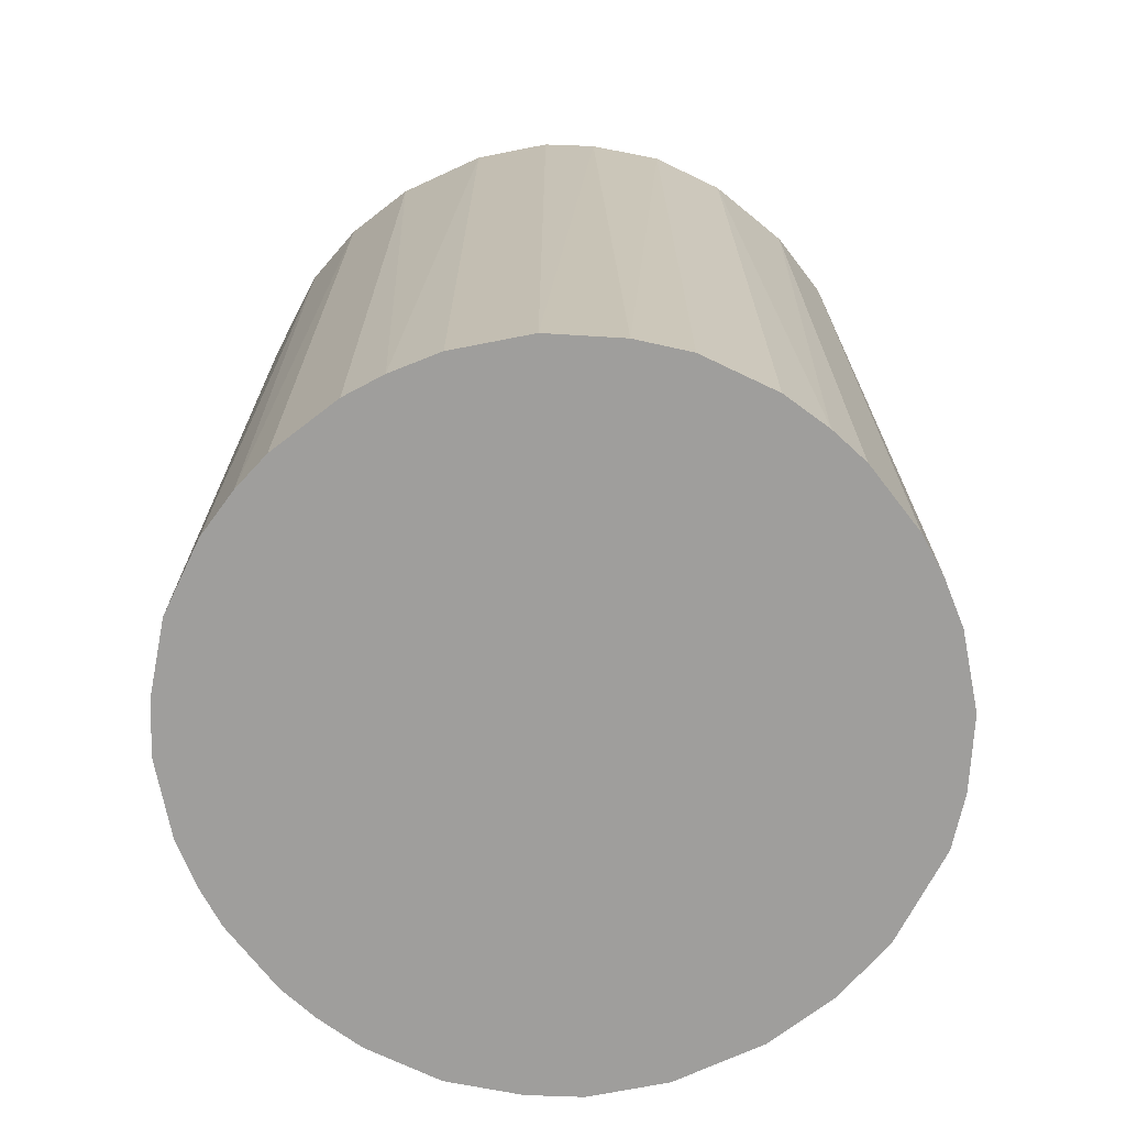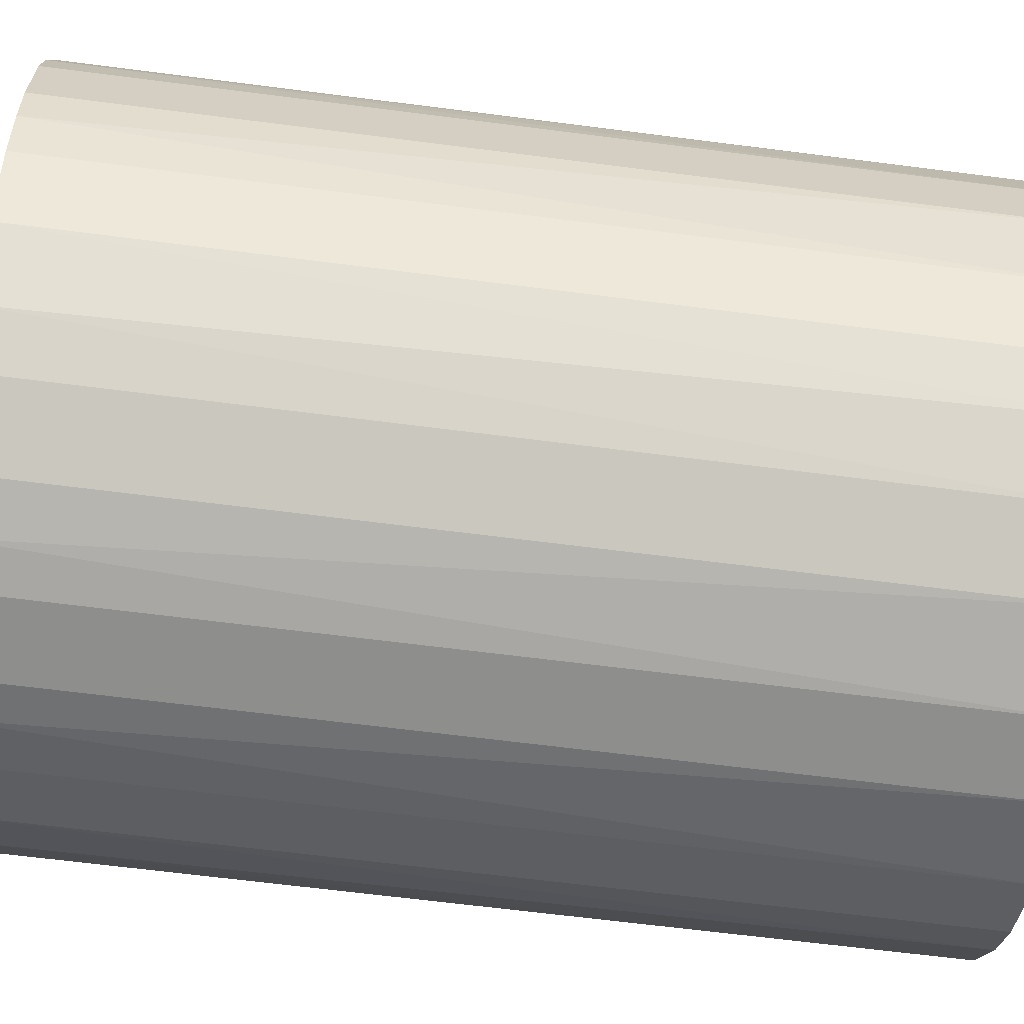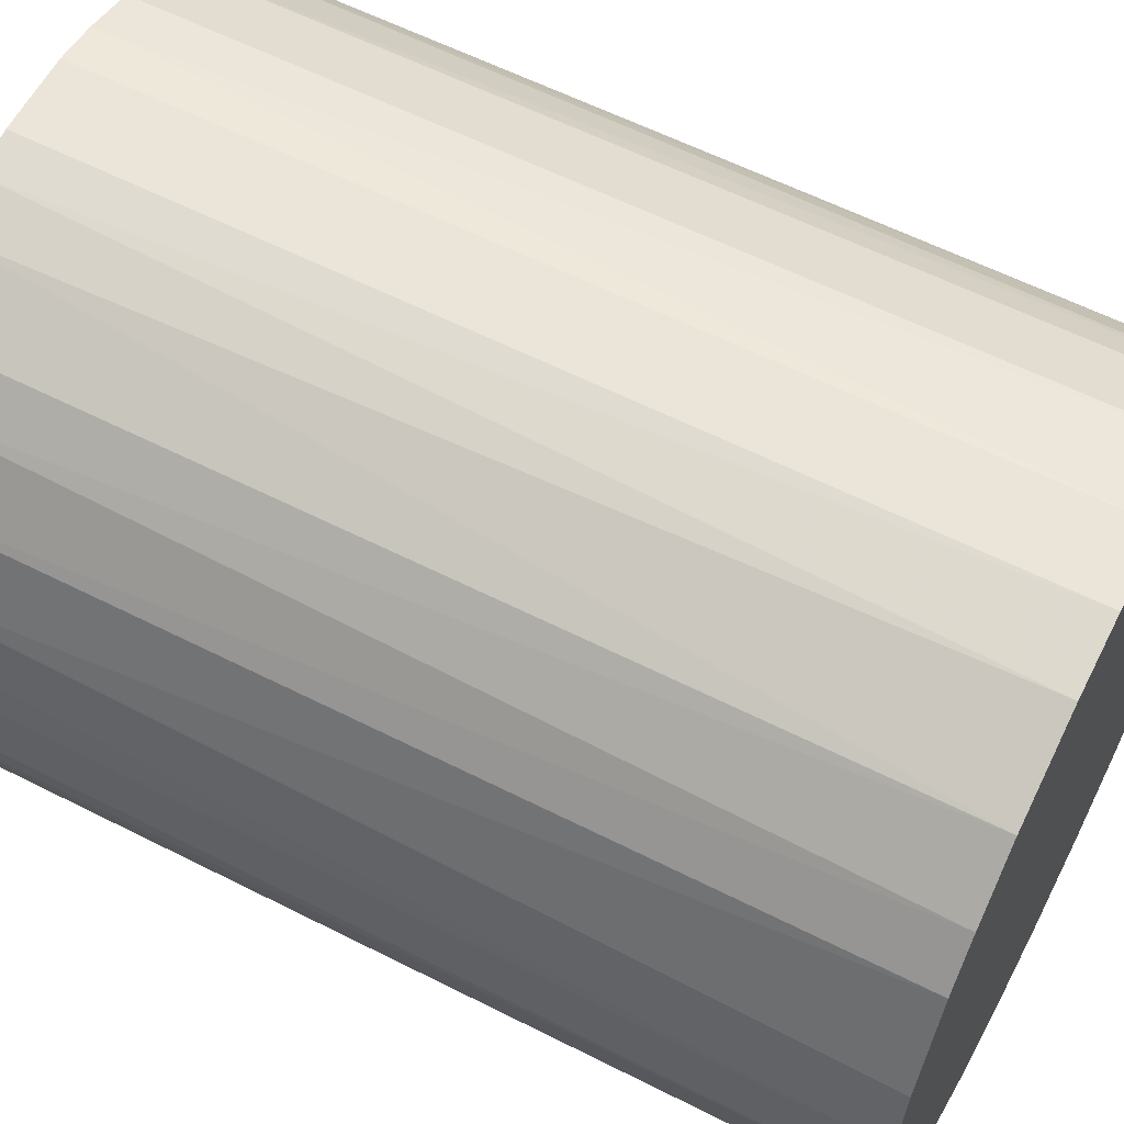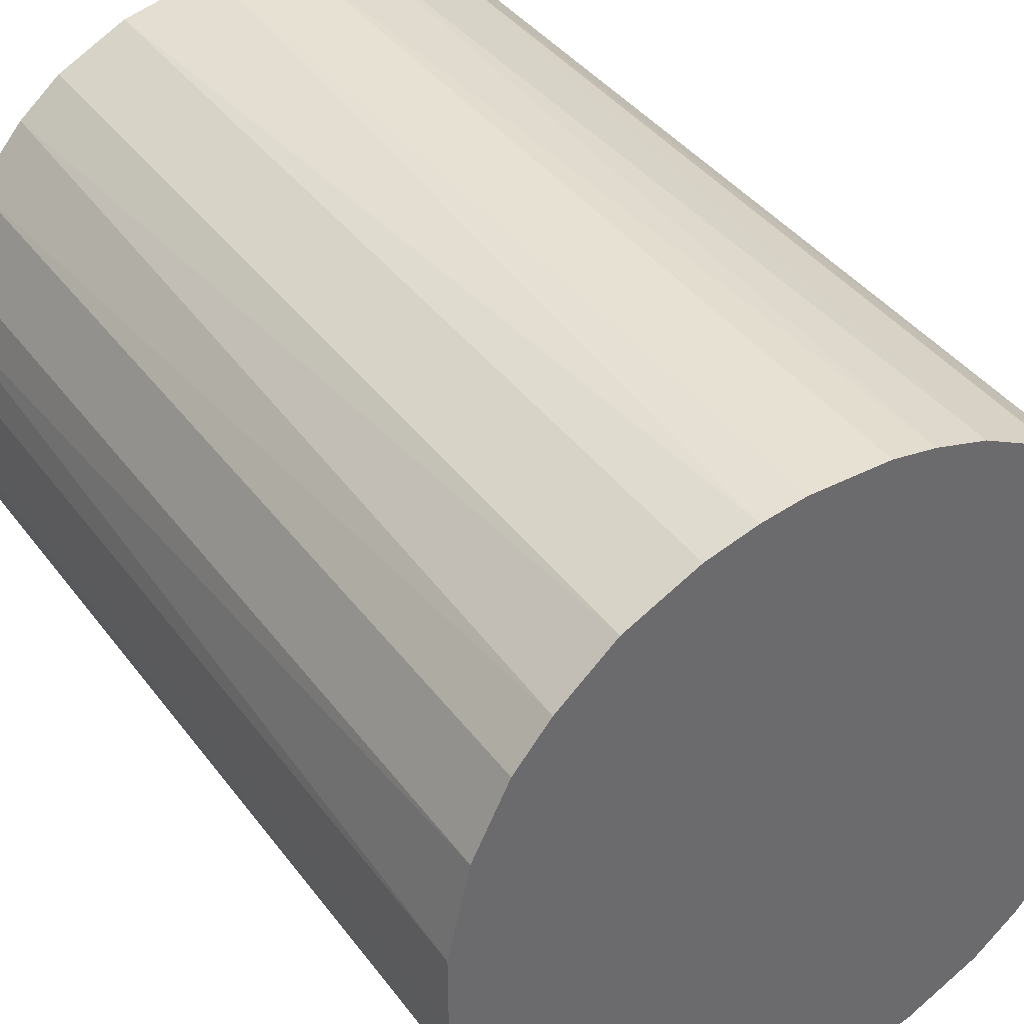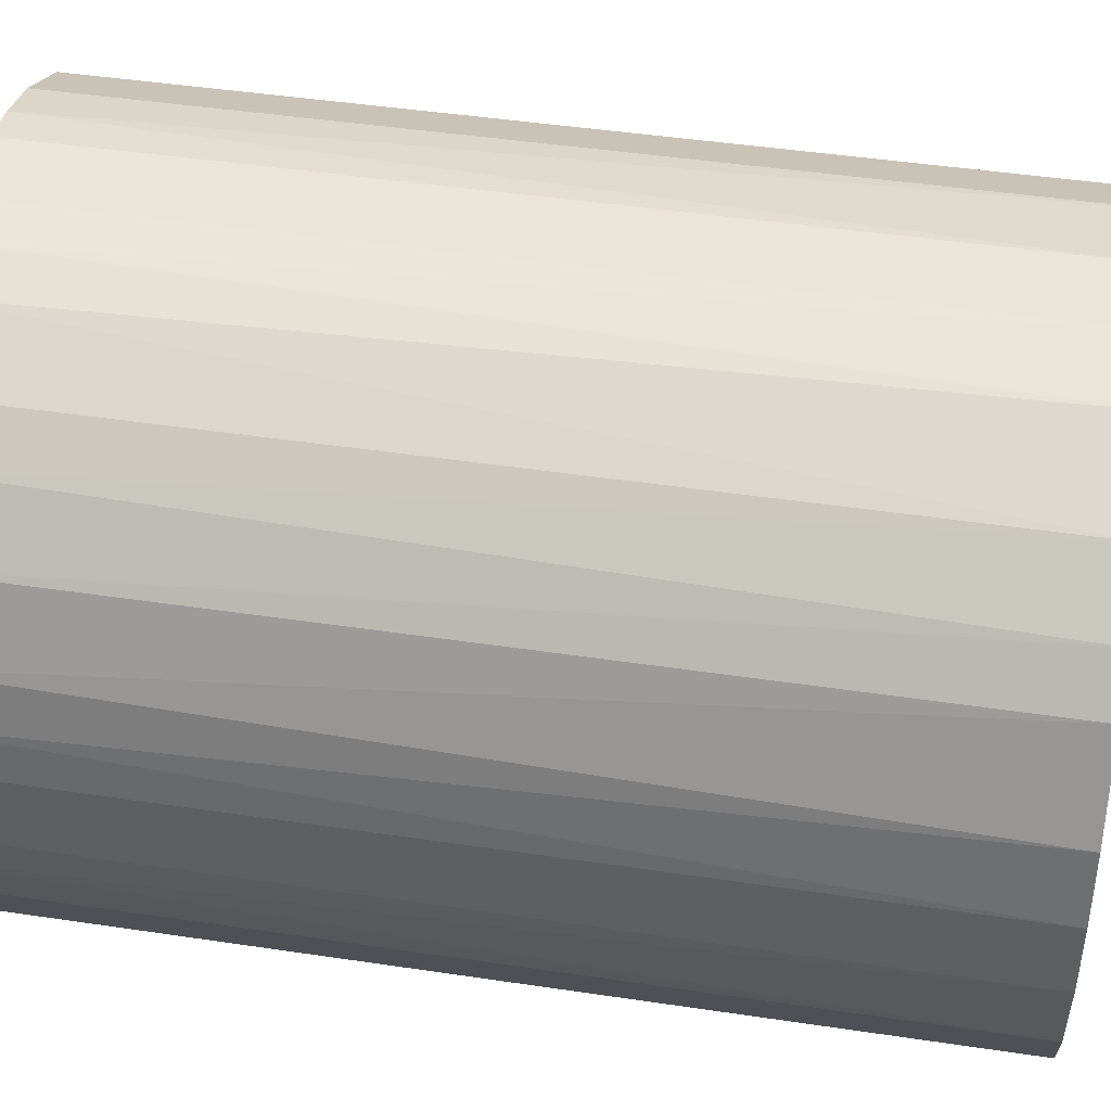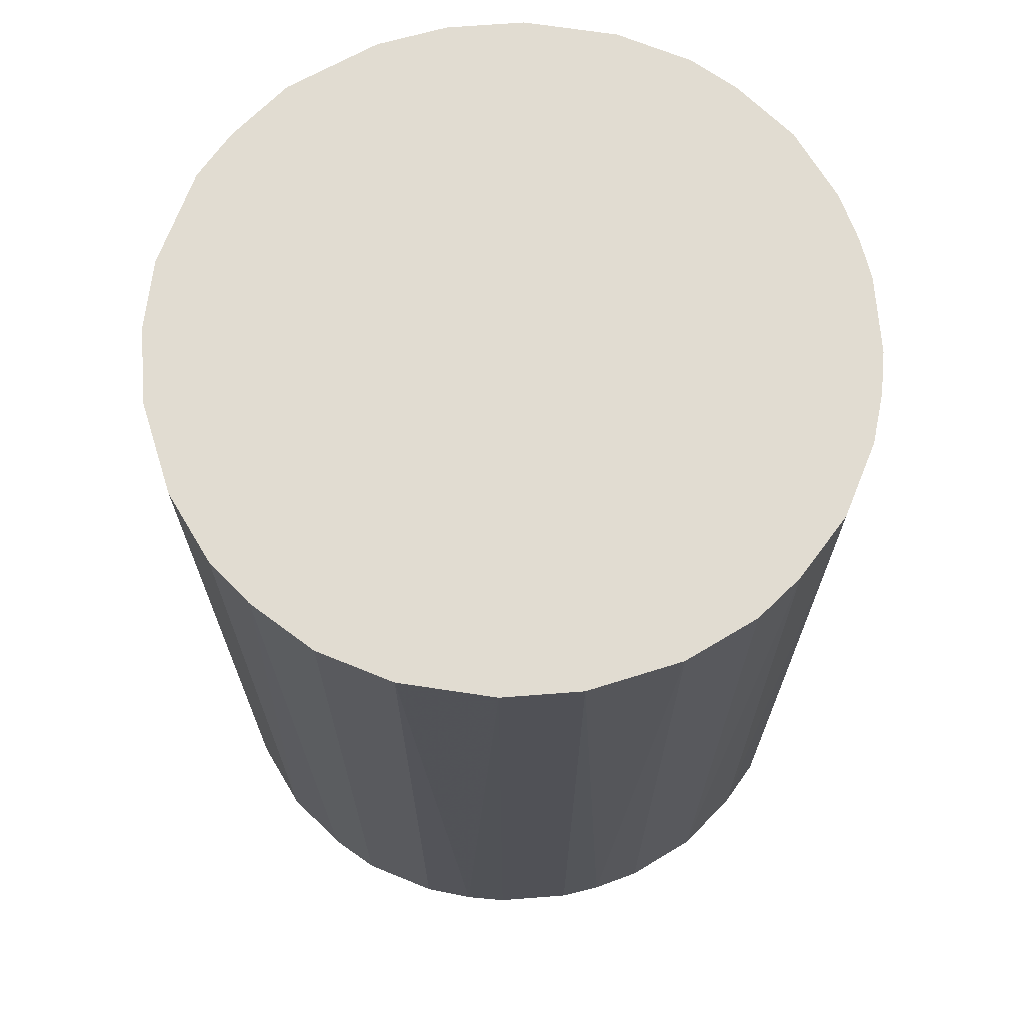
<metadata>
{"format":"obj","ext":"obj","renderer":"f3d","projection":"perspective","resolution":1024,"background":"white","views":[{"elev":-71.0,"azim":-52.3,"up":"+Z"},{"elev":-64.8,"azim":-97.4,"up":"+Y"},{"elev":59.6,"azim":-62.5,"up":"+Y"},{"elev":39.6,"azim":147.3,"up":"+Y"},{"elev":45.4,"azim":-80.2,"up":"+Y"},{"elev":69.1,"azim":-4.4,"up":"+Z"}]}
</metadata>
<code>
o convex_0
v -0.02067 -0.0049 -0.0275
v 0.0211 0.002343 0.0275
v 0.02067 0.0049 0.0275
v -0.0211 -0.002342 0.0275
v -0.002342 0.0211 -0.0275
v 0.01215 -0.01769 -0.0275
v -0.002342 -0.0211 0.0275
v -0.01215 0.01769 0.0275
v 0.01982 0.007883 -0.0275
v 0.007887 0.01982 0.0275
v -0.01215 -0.01769 -0.0275
v -0.01769 0.01215 -0.0275
v 0.01769 -0.01215 0.0275
v 0.02025 -0.006606 -0.0275
v -0.01556 -0.0147 0.0275
v 0.01215 0.01769 -0.0275
v 0.002343 -0.0211 -0.0275
v 0.007887 -0.01982 0.0275
v -0.02025 0.006606 0.0275
v 0.01769 0.01215 0.0275
v -0.002342 0.0211 0.0275
v -0.0211 0.002343 -0.0275
v -0.007887 0.01982 -0.0275
v -0.01769 -0.01215 -0.0275
v 0.0049 0.02067 -0.0275
v -0.01982 -0.007887 0.0275
v -0.007887 -0.01982 0.0275
v -0.0049 -0.02067 -0.0275
v 0.02067 -0.0049 0.0275
v 0.0211 0.002343 -0.0275
v 0.01769 -0.01215 -0.0275
v -0.01769 0.01215 0.0275
v 0.01471 -0.01556 0.0275
v -0.01471 0.01556 -0.0275
v 0.01769 0.01215 -0.0275
v 0.01471 0.01556 0.0275
v 0.002343 0.0211 0.0275
v -0.01982 0.007887 -0.0275
v -0.006606 0.02025 0.0275
v 0.007887 -0.01982 -0.0275
v 0.0211 -0.002342 -0.0275
v 0.002343 -0.0211 0.0275
v -0.01215 -0.01769 0.0275
v -0.0211 0.002343 0.0275
v 0.01982 -0.007883 0.0275
v -0.01769 -0.01215 0.0275
v 0.01215 -0.01769 0.0275
v 0.01215 0.01769 0.0275
v -0.01215 0.01769 -0.0275
v -0.01471 -0.01556 -0.0275
v 0.007887 0.01982 -0.0275
v -0.007887 -0.01982 -0.0275
v -0.01982 -0.007887 -0.0275
v 0.01982 0.007883 0.0275
v 0.01556 -0.0147 -0.0275
v -0.01556 0.0147 0.0275
v 0.01556 0.0147 -0.0275
v 0.002343 0.0211 -0.0275
v -0.002342 -0.0211 -0.0275
v 0.0211 -0.002342 0.0275
v -0.0211 -0.002342 -0.0275
v 0.0049 -0.02067 -0.0275
v -0.0049 0.02067 -0.0275
v -0.02067 0.0049 -0.0275
f 22 44 64
f 2 3 4
f 1 5 6
f 2 4 7
f 4 3 8
f 6 5 9
f 8 3 10
f 1 6 11
f 5 1 12
f 2 7 13
f 6 9 14
f 7 4 15
f 9 5 16
f 11 6 17
f 13 7 18
f 4 8 19
f 10 3 20
f 8 10 21
f 12 1 22
f 5 12 23
f 1 11 24
f 16 5 25
f 4 1 26
f 15 4 26
f 7 15 27
f 11 17 28
f 7 27 28
f 2 13 29
f 3 2 30
f 9 3 30
f 14 9 30
f 6 14 31
f 19 8 32
f 13 18 33
f 23 12 34
f 9 16 35
f 20 9 35
f 10 20 36
f 5 21 37
f 21 10 37
f 10 25 37
f 12 22 38
f 32 12 38
f 19 32 38
f 8 21 39
f 23 8 39
f 17 6 40
f 6 18 40
f 29 14 41
f 14 30 41
f 30 2 41
f 7 17 42
f 18 7 42
f 27 15 43
f 11 27 43
f 4 19 44
f 22 4 44
f 29 13 45
f 14 29 45
f 13 31 45
f 31 14 45
f 24 15 46
f 15 26 46
f 26 24 46
f 18 6 47
f 6 33 47
f 33 18 47
f 16 10 48
f 10 36 48
f 36 16 48
f 8 23 49
f 23 34 49
f 34 8 49
f 24 11 50
f 15 24 50
f 11 43 50
f 43 15 50
f 10 16 51
f 16 25 51
f 25 10 51
f 27 11 52
f 11 28 52
f 28 27 52
f 1 24 53
f 26 1 53
f 24 26 53
f 3 9 54
f 20 3 54
f 9 20 54
f 6 31 55
f 31 13 55
f 33 6 55
f 13 33 55
f 32 8 56
f 12 32 56
f 34 12 56
f 8 34 56
f 35 16 57
f 20 35 57
f 36 20 57
f 16 36 57
f 25 5 58
f 5 37 58
f 37 25 58
f 17 7 59
f 7 28 59
f 28 17 59
f 2 29 60
f 41 2 60
f 29 41 60
f 1 4 61
f 22 1 61
f 4 22 61
f 17 40 62
f 40 18 62
f 42 17 62
f 18 42 62
f 21 5 63
f 5 23 63
f 39 21 63
f 23 39 63
f 38 22 64
f 19 38 64
f 44 19 64

</code>
